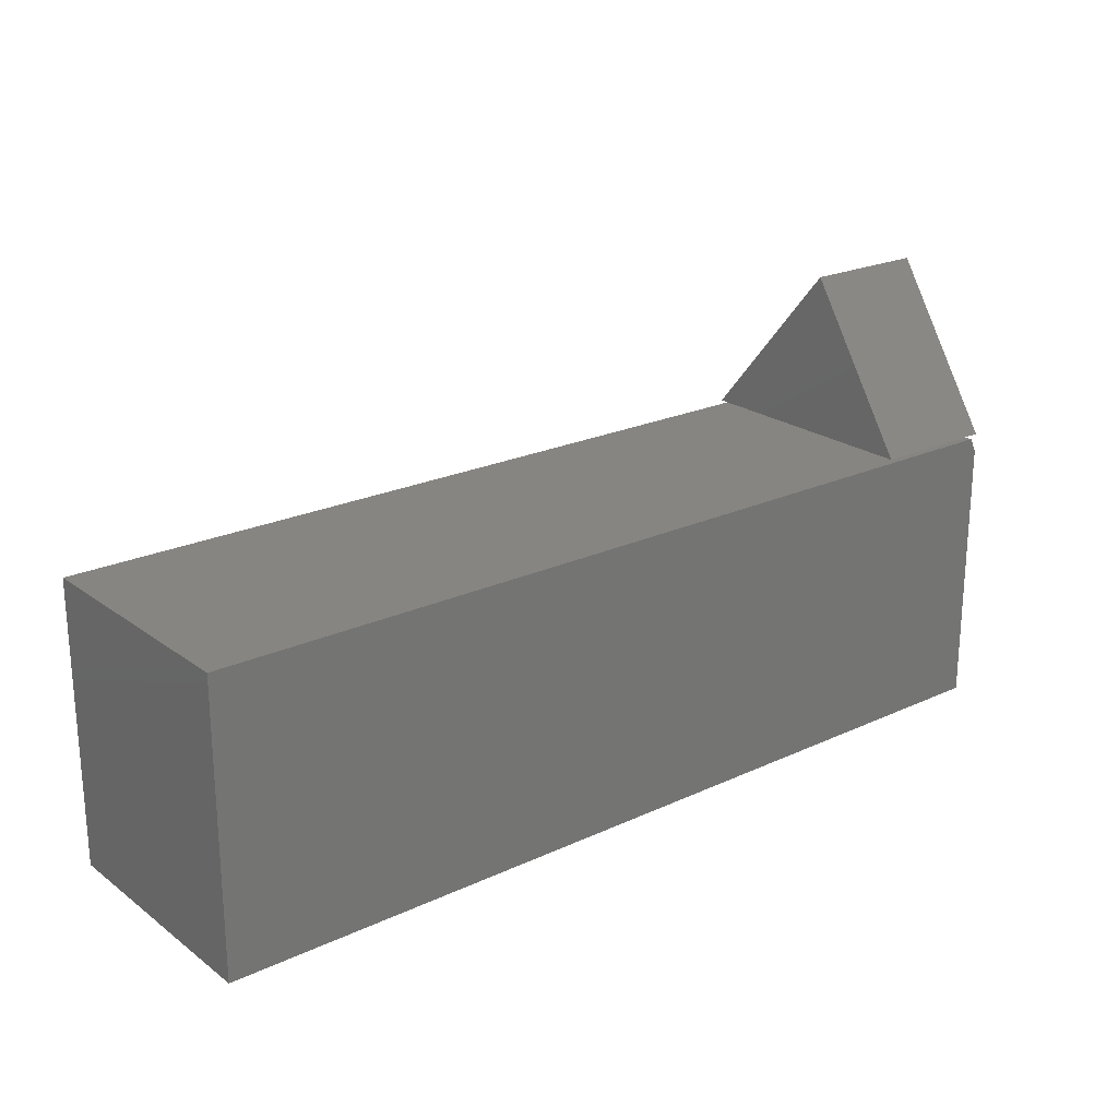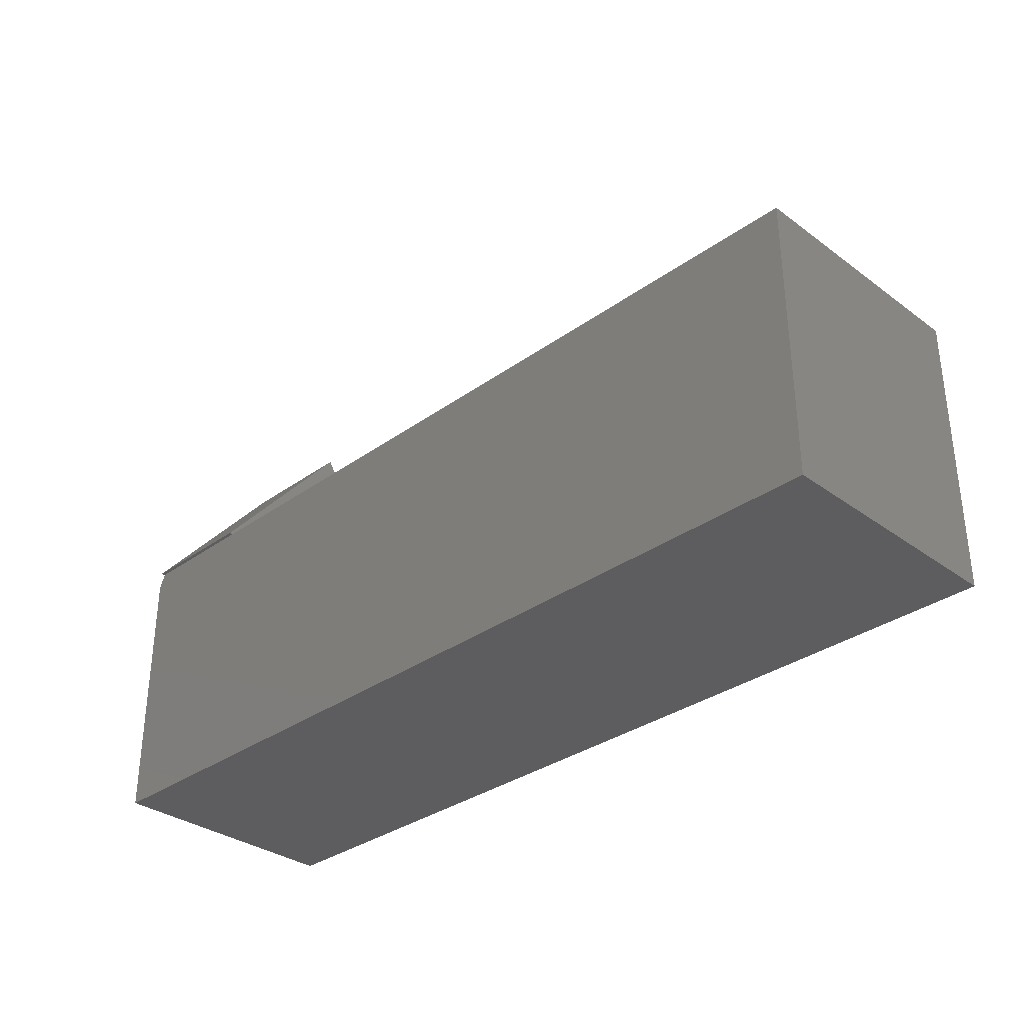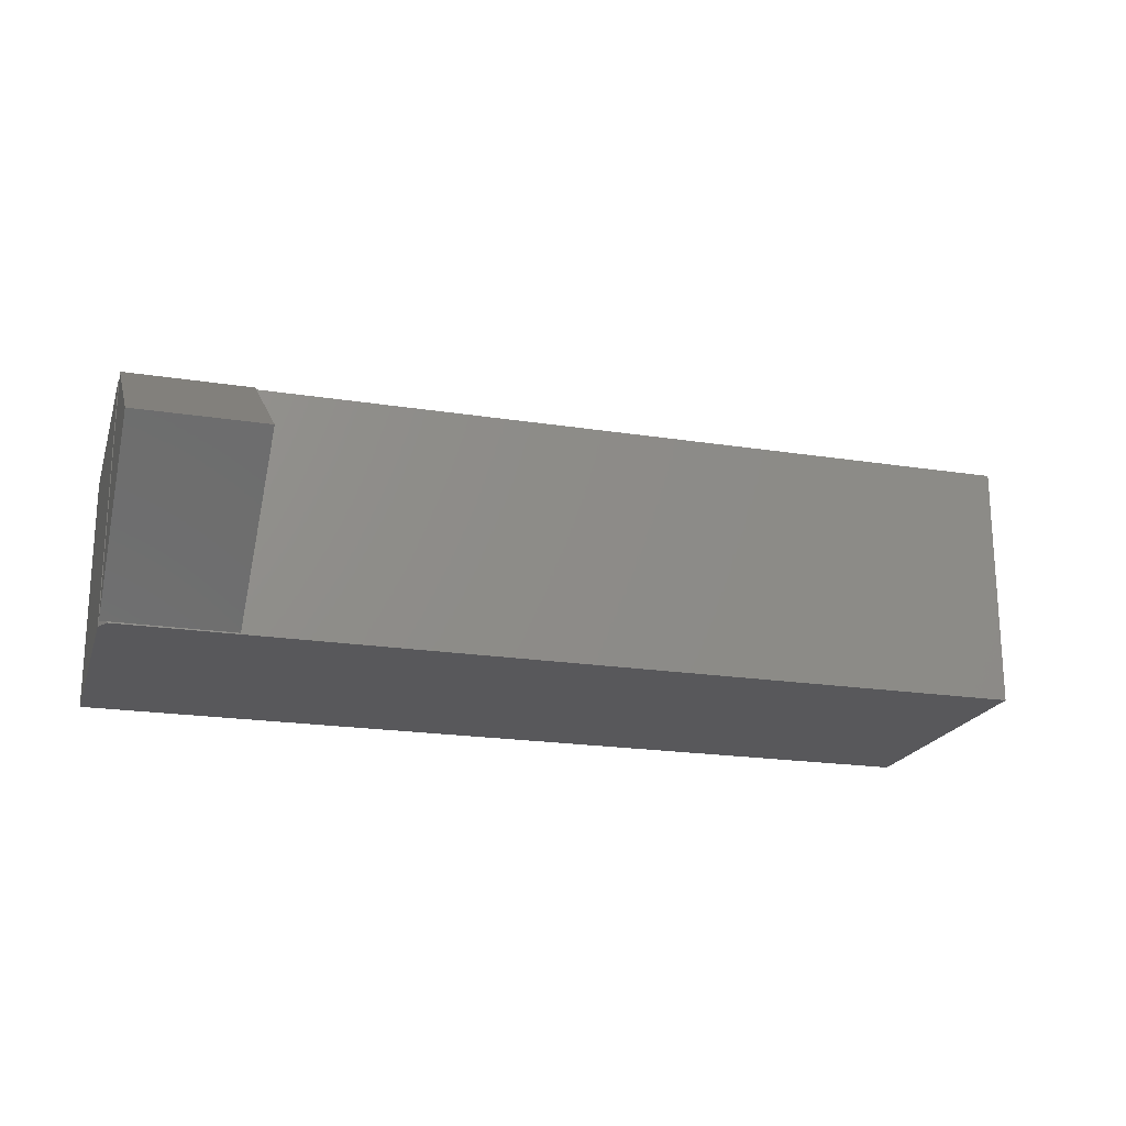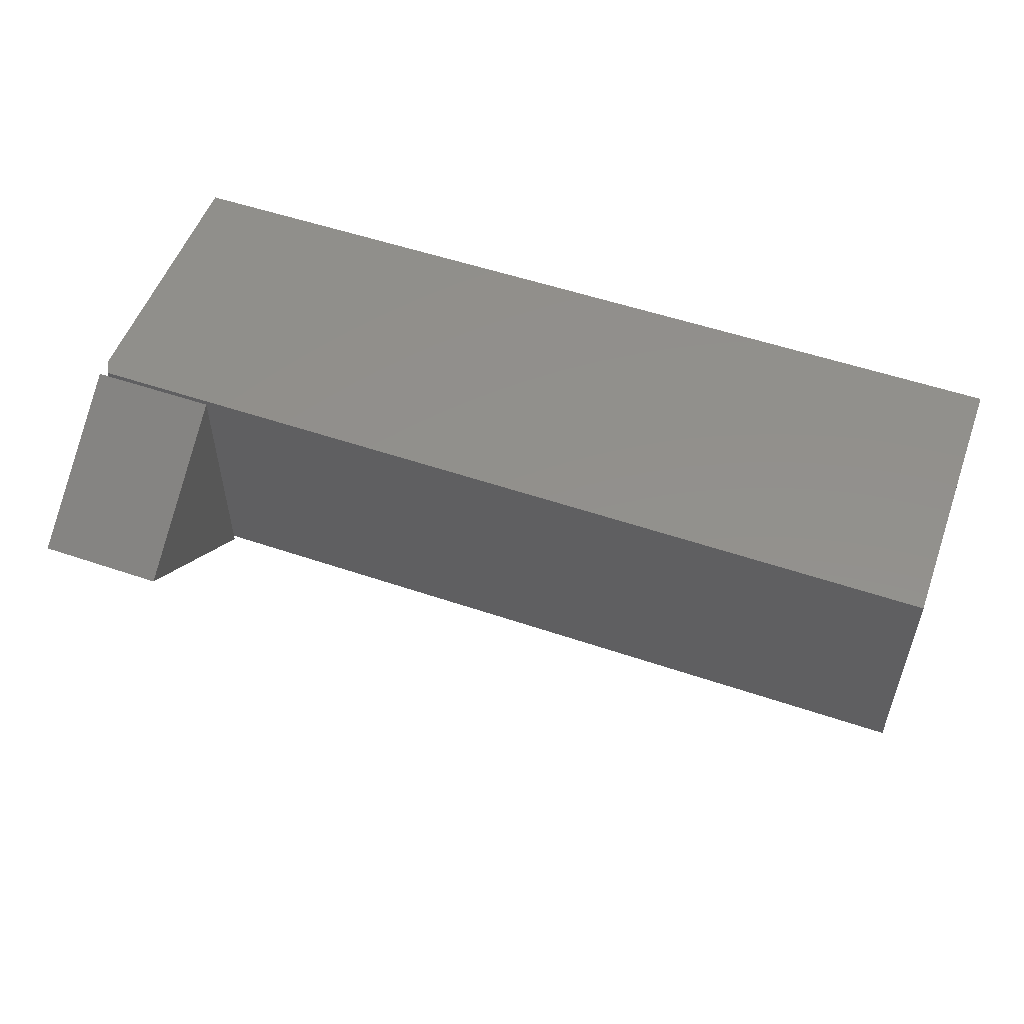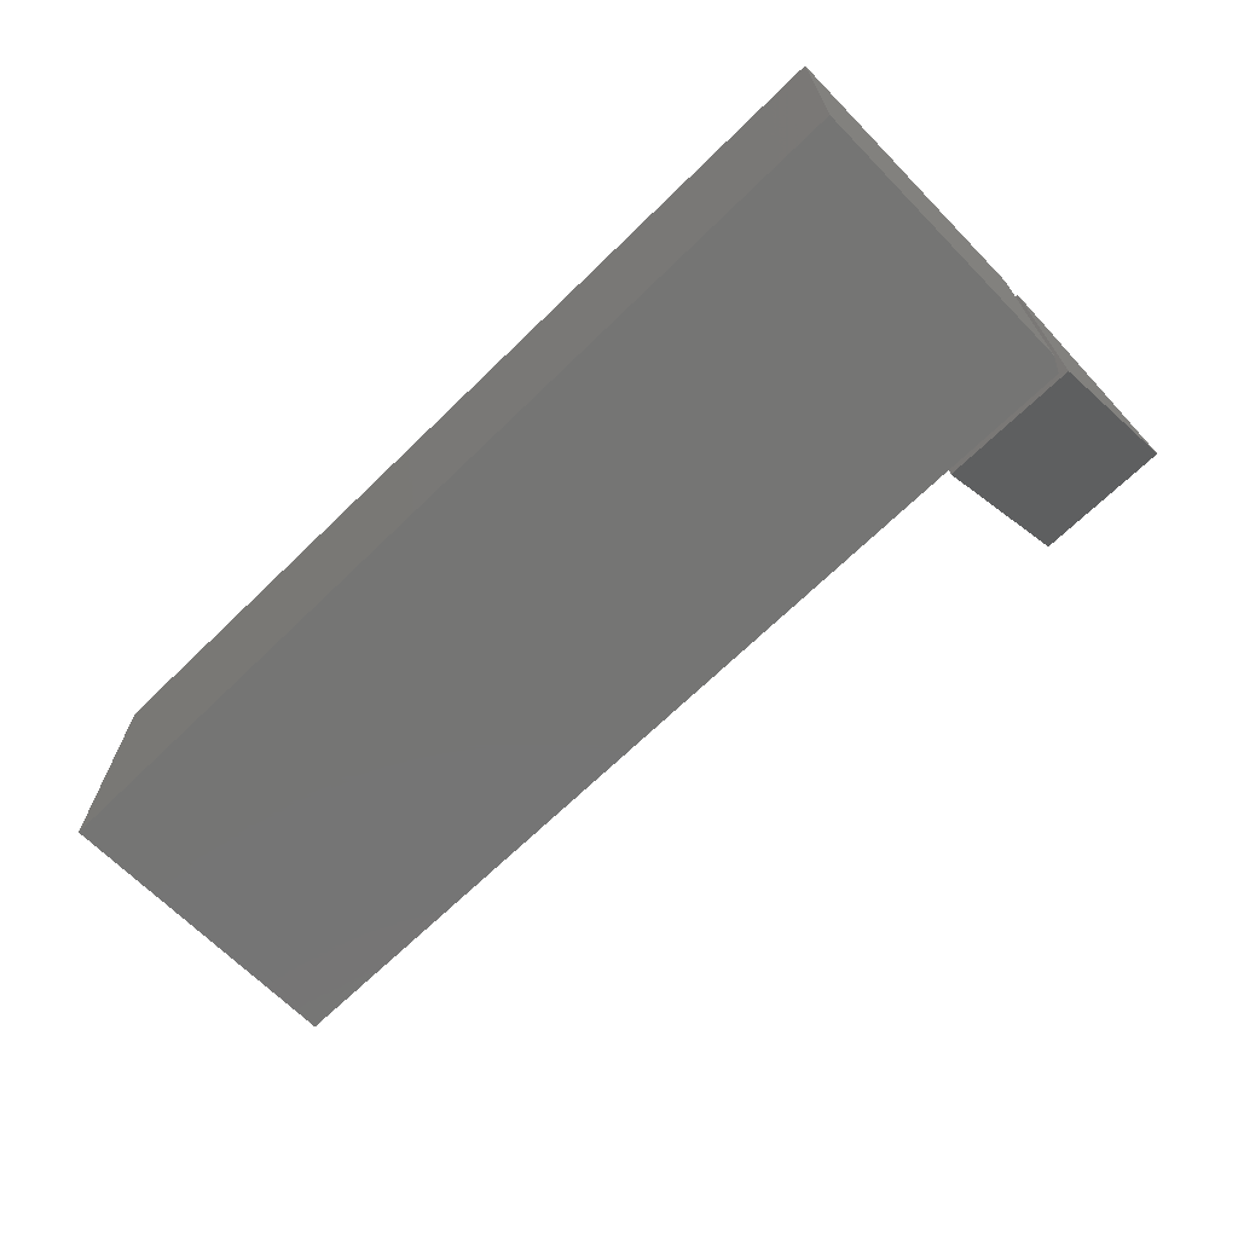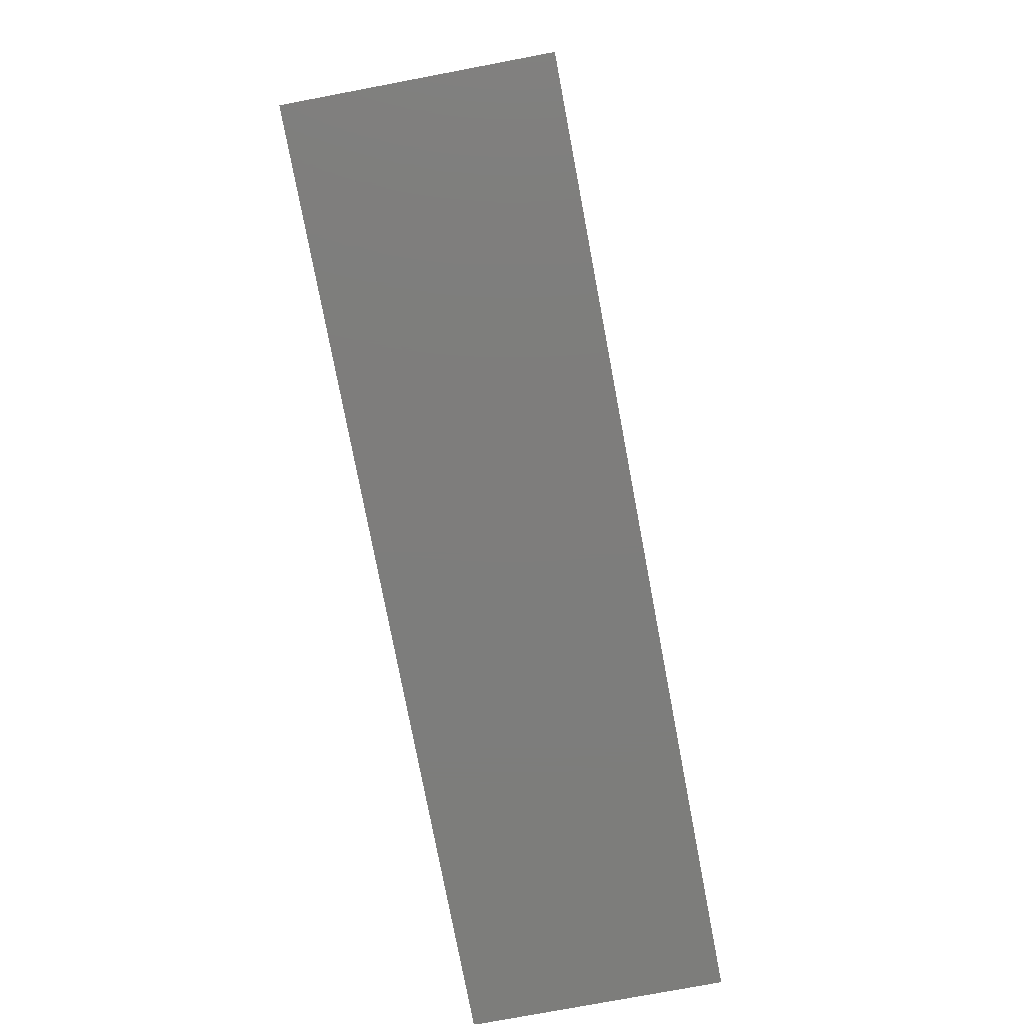
<metadata>
{"format":"stl","ext":"stl","renderer":"f3d","projection":"perspective","resolution":1024,"background":"white","views":[{"elev":22.2,"azim":141.2,"up":"+Z"},{"elev":-32.9,"azim":44.7,"up":"+Z"},{"elev":-20.2,"azim":-16.1,"up":"+Y"},{"elev":53.6,"azim":19.9,"up":"+Y"},{"elev":-67.2,"azim":-135.6,"up":"+Y"},{"elev":-76.9,"azim":-79.3,"up":"+Z"}]}
</metadata>
<code>
# stl→obj: 16 verts, 24 faces
v -0.4688 -0.2734 0.1719
v -0.4688 0 0.1719
v -0.4688 -0.1209 0.3532
v -0.6094 -0.1209 0.3532
v -0.6094 0 0.1719
v -0.6094 -0.2734 0.1719
v -0.6094 -0.2734 -0.1484
v 0.3906 -0.2734 -0.1484
v -0.6094 -0.2734 0.1517
v 0.3906 -0.2734 0.1674
v -0.6016 -0.2734 0.1674
v -0.6016 1.84e-17 0.1674
v 0.3906 1.286e-16 0.1674
v -0.6094 1.666e-17 0.1517
v 0.3906 1.11e-16 -0.1484
v -0.6094 0 -0.1484
f 1 2 3
f 4 5 6
f 3 4 1
f 1 4 6
f 2 5 3
f 3 5 4
f 1 6 2
f 2 6 5
f 7 8 9
f 9 8 10
f 9 10 11
f 12 13 14
f 14 13 15
f 14 15 16
f 9 14 7
f 7 14 16
f 10 13 11
f 11 13 12
f 11 12 9
f 9 12 14
f 8 15 10
f 10 15 13
f 7 16 8
f 8 16 15

</code>
